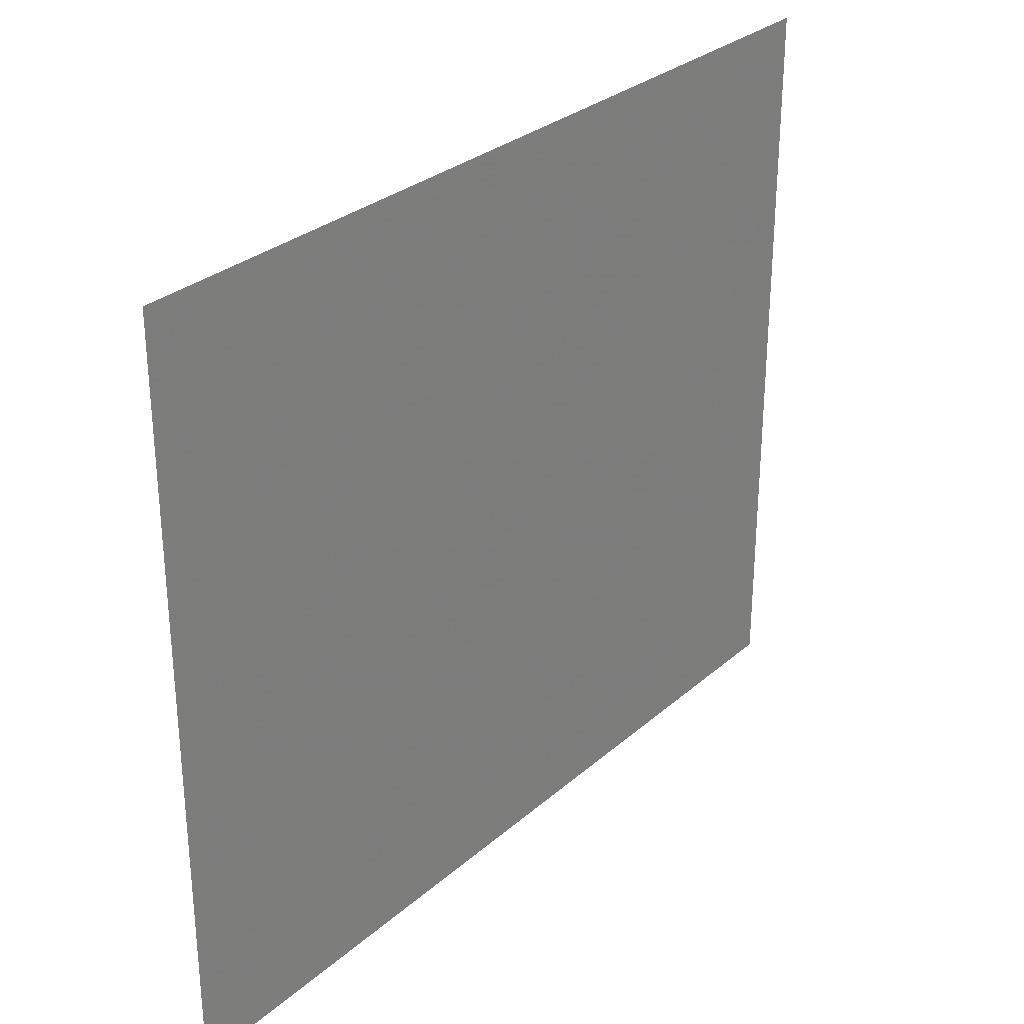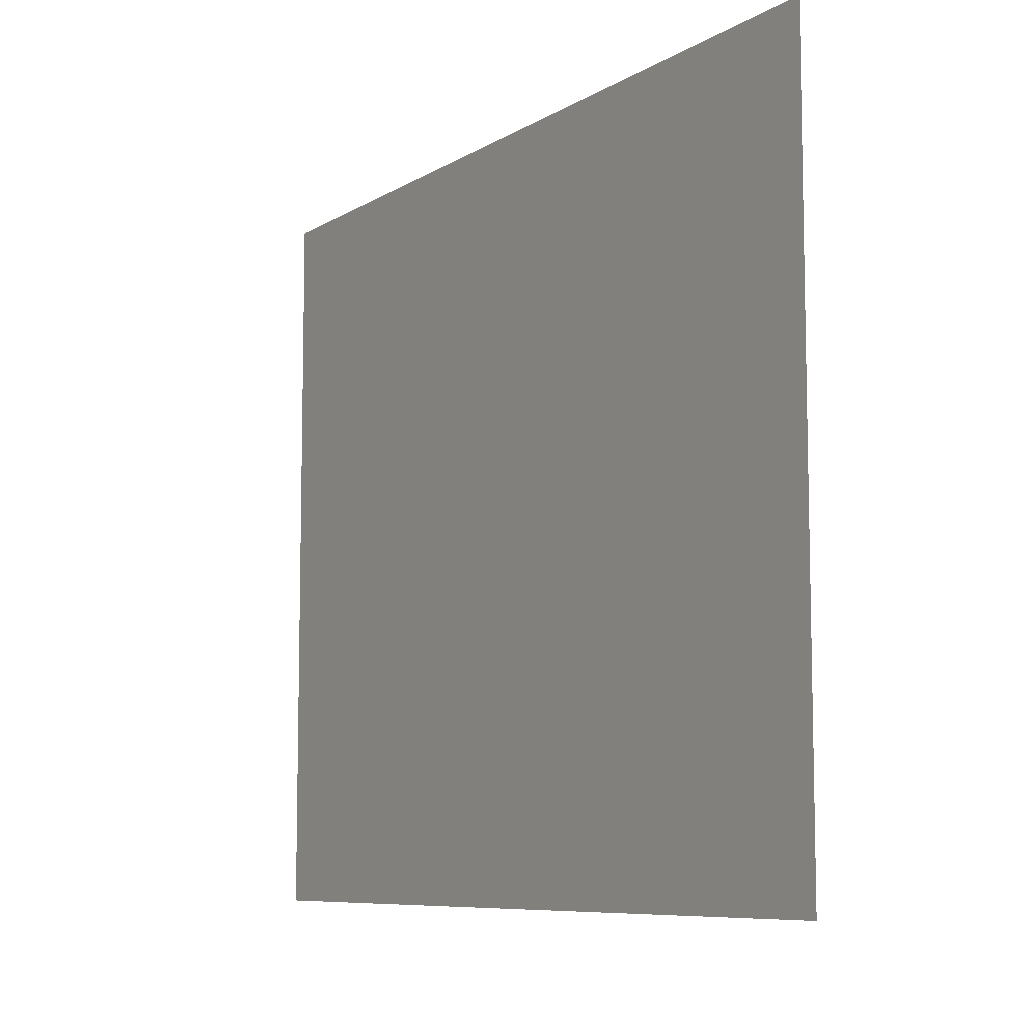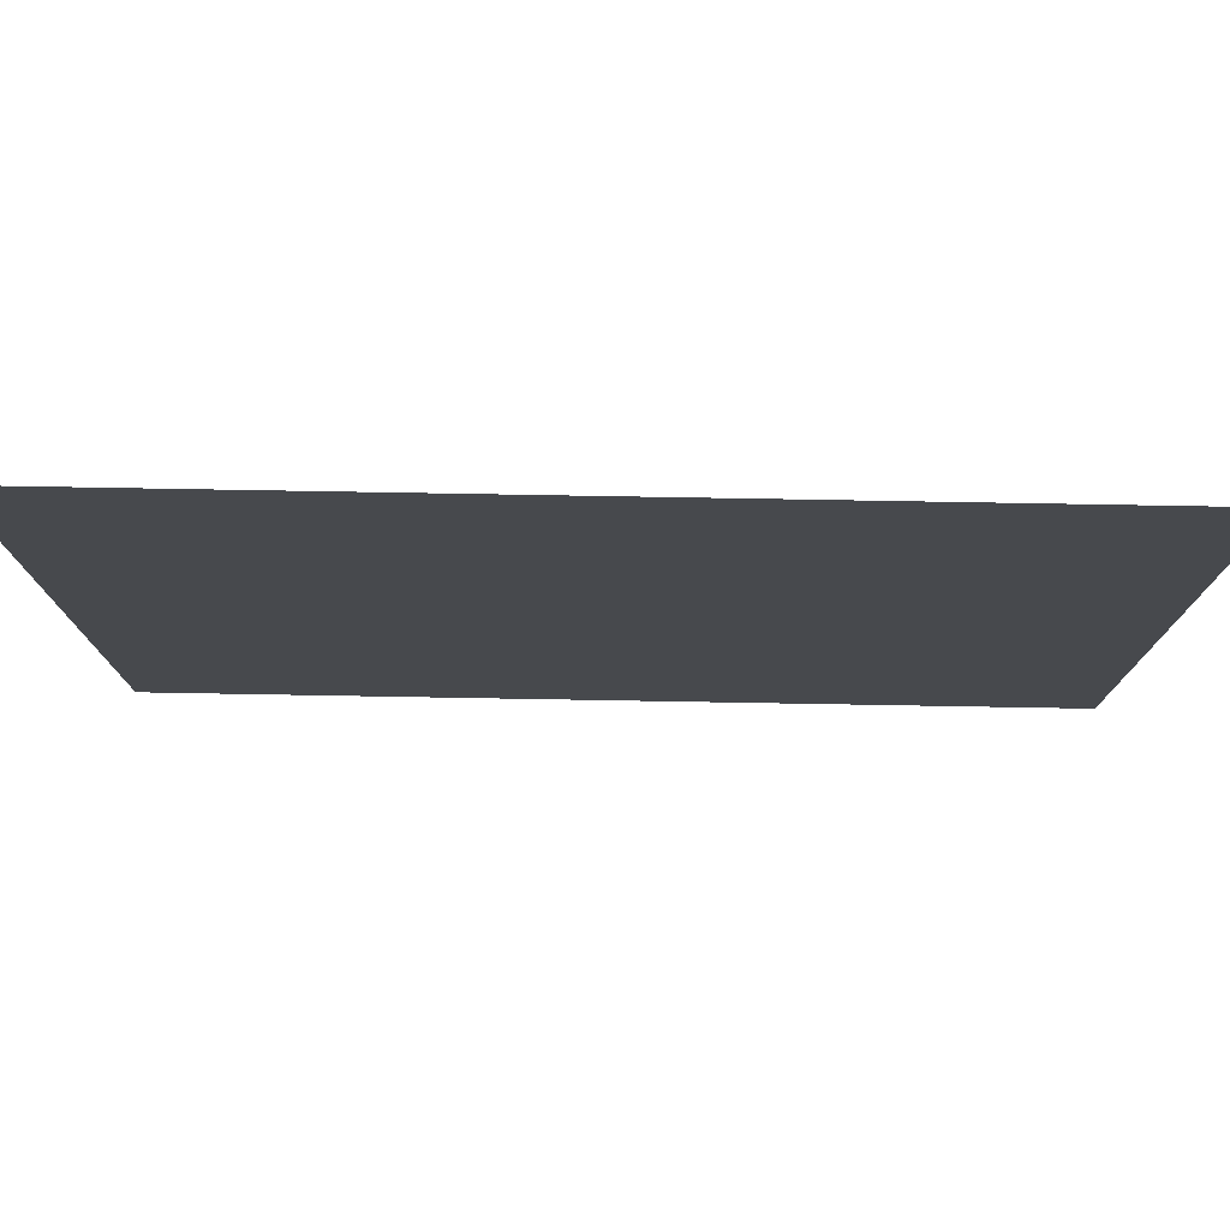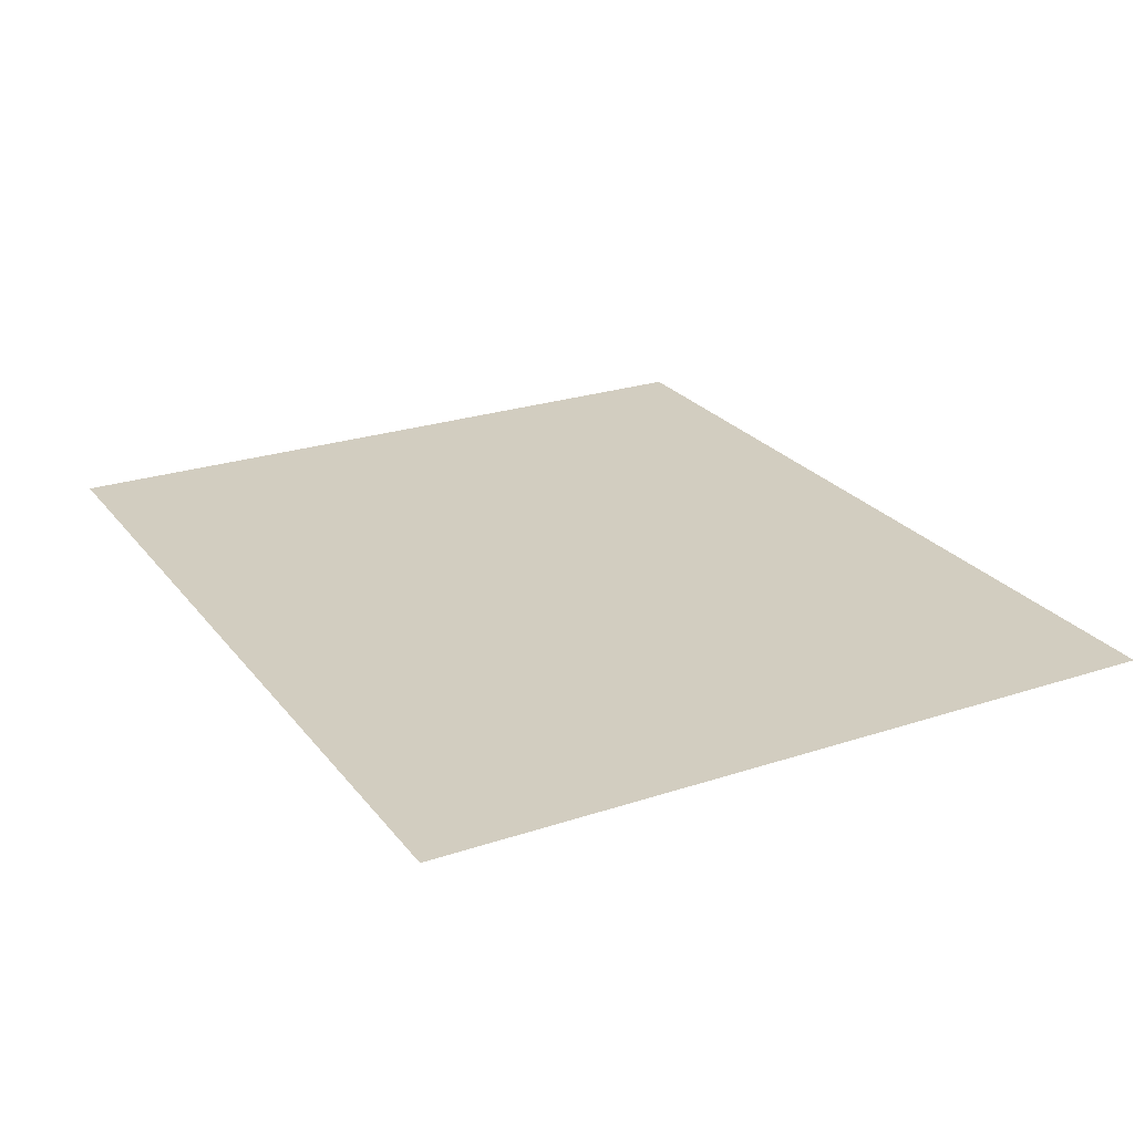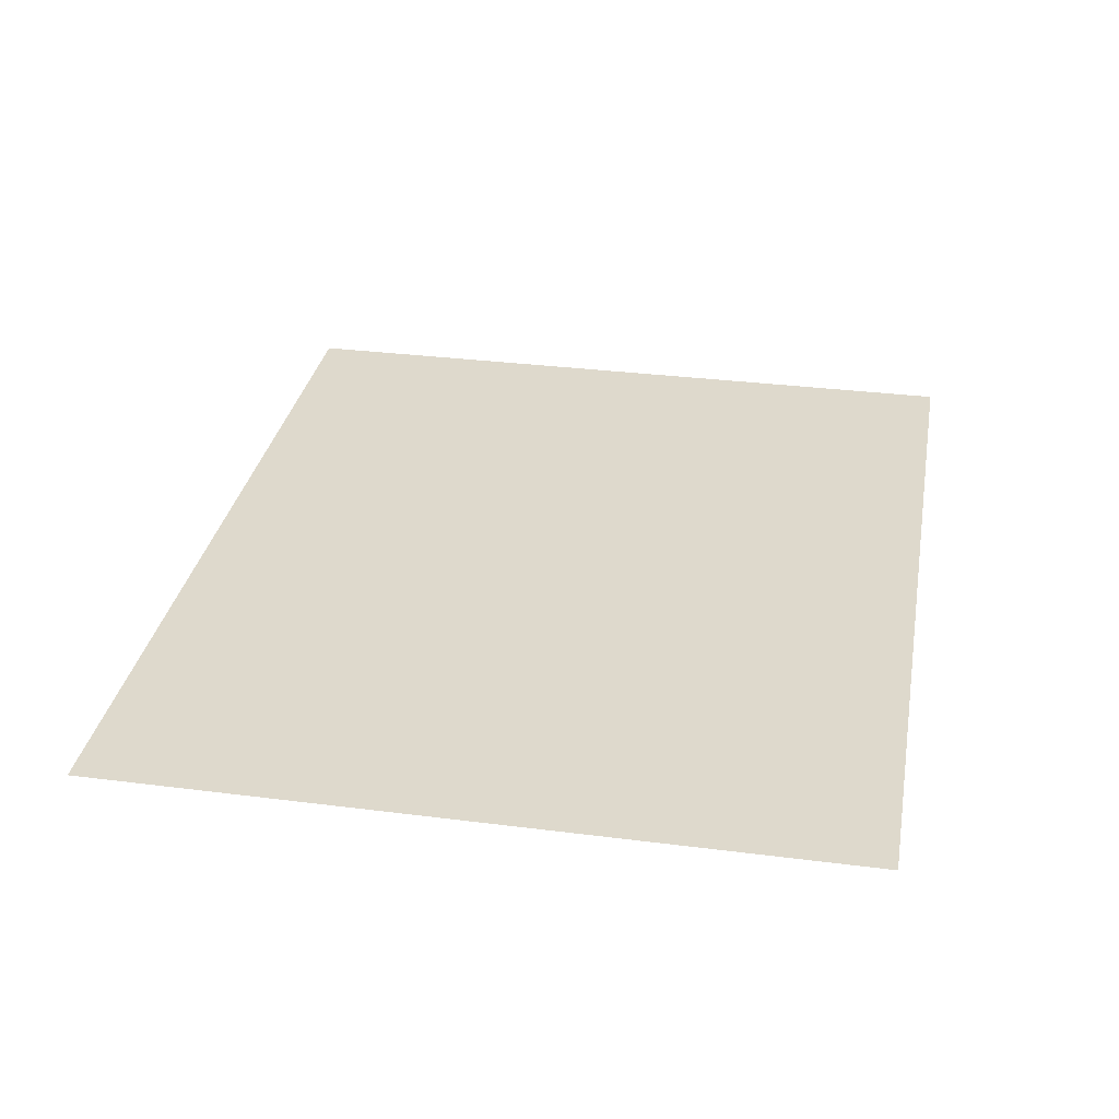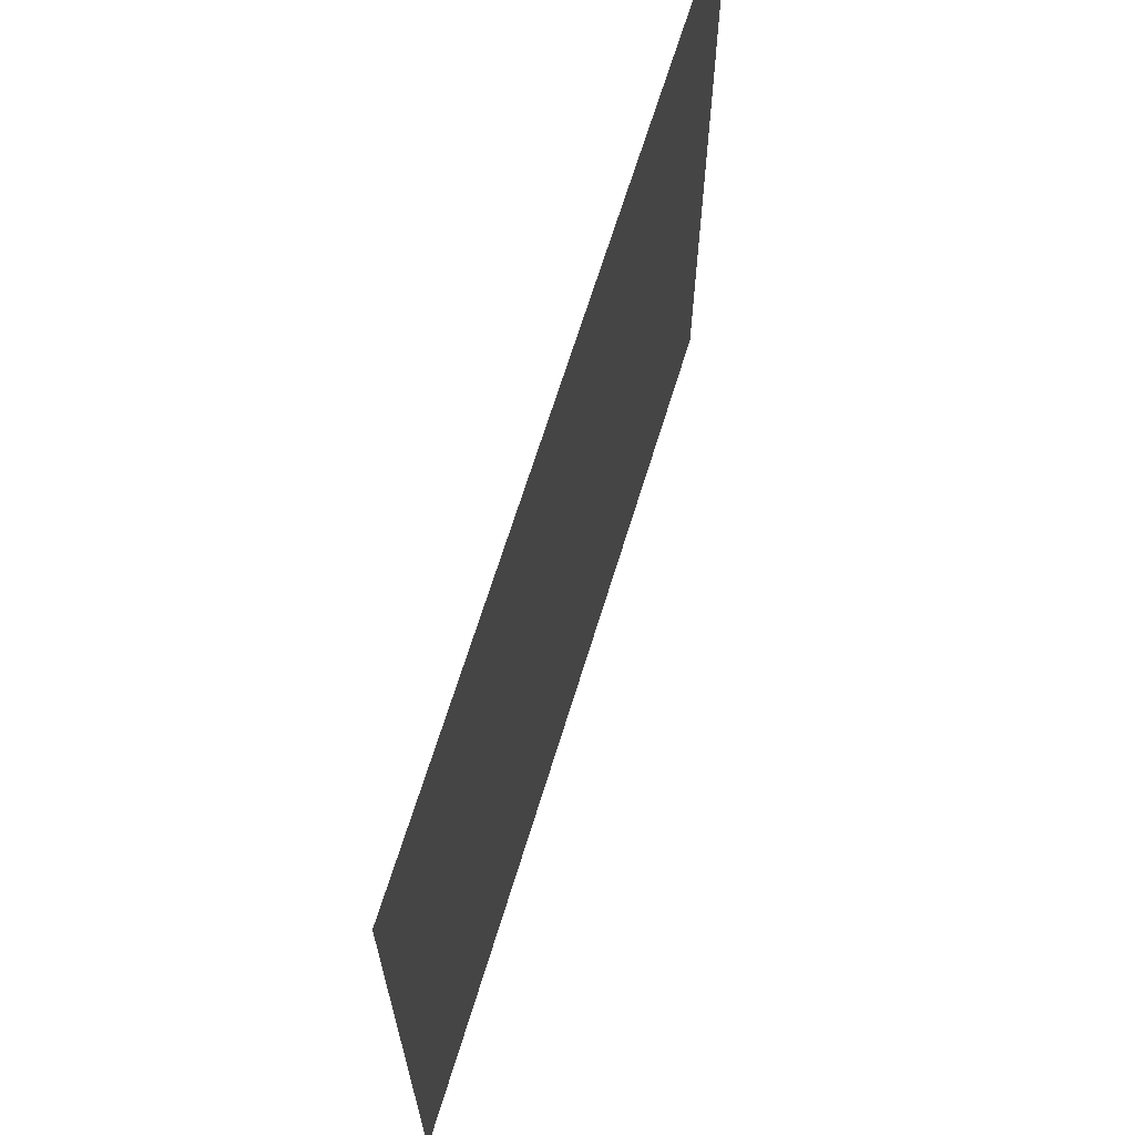
<metadata>
{"format":"obj","ext":"obj","renderer":"f3d","projection":"perspective","resolution":1024,"background":"white","views":[{"elev":29.6,"azim":128.5,"up":"+Z"},{"elev":-8.2,"azim":-122.1,"up":"+Z"},{"elev":77.8,"azim":-179.0,"up":"+Z"},{"elev":24.7,"azim":-118.4,"up":"+Y"},{"elev":31.9,"azim":-79.8,"up":"+Y"},{"elev":66.6,"azim":107.0,"up":"+Z"}]}
</metadata>
<code>
g Leaf017
v 0.6273 -0 0.5288
v 0.6273 0 -0.5288
v -0.6273 0 -0.5288
v -0.6273 -0 0.5288
f 1 2 3
f 1 3 4

</code>
